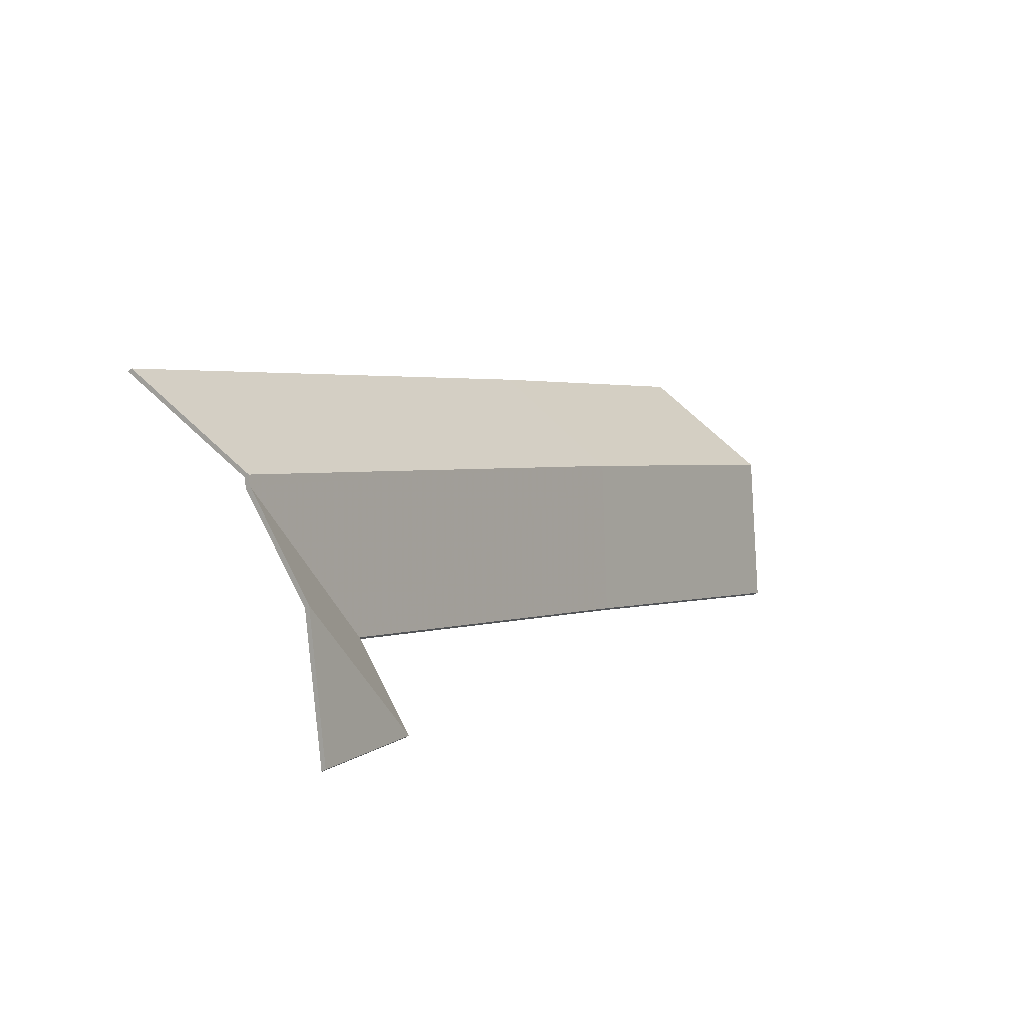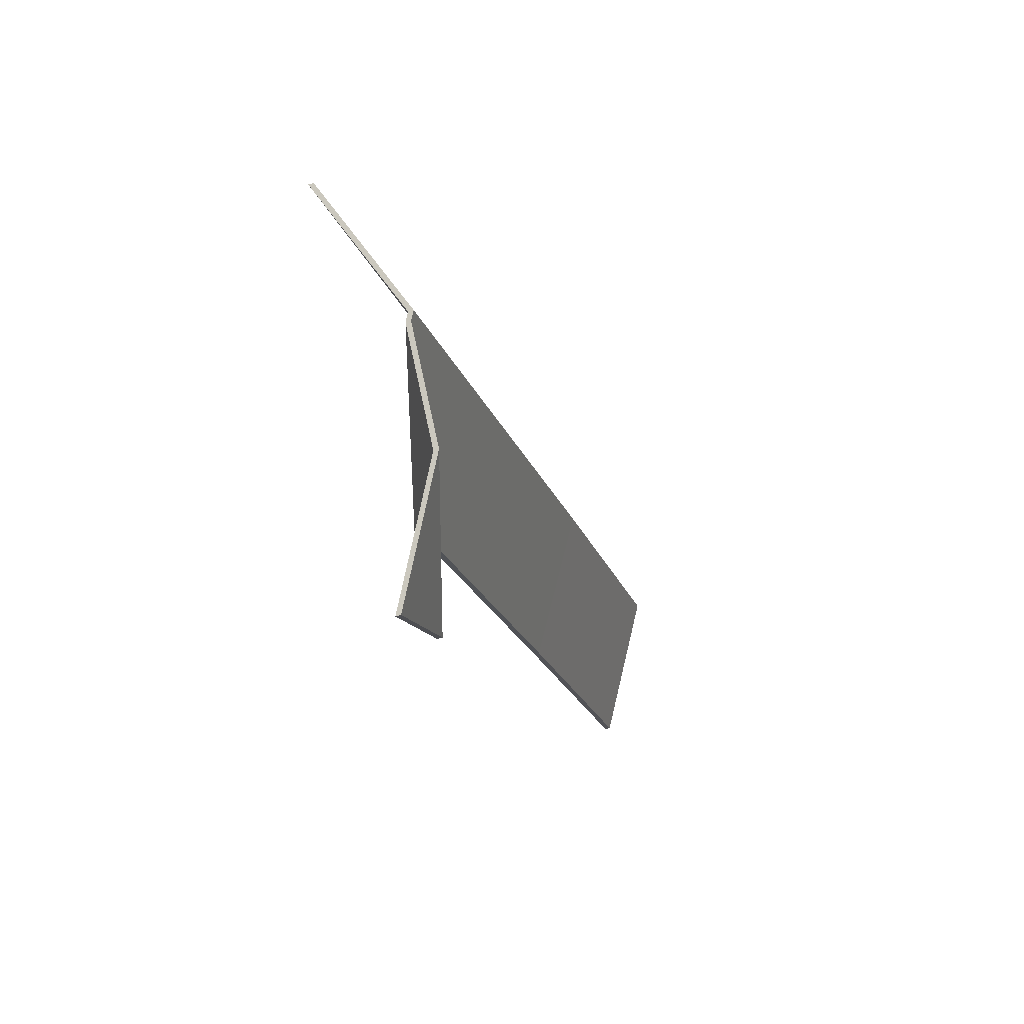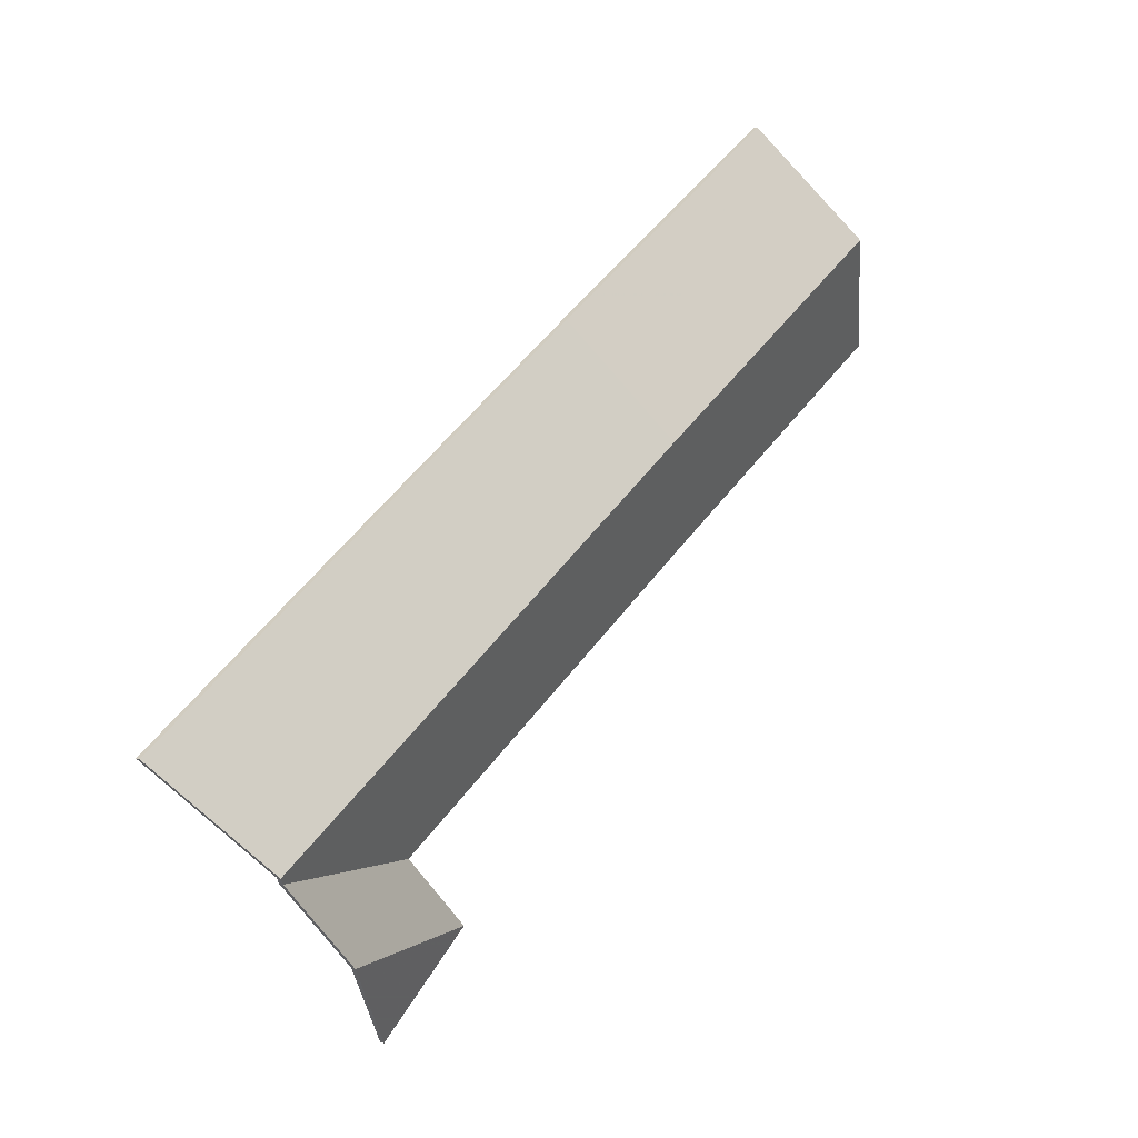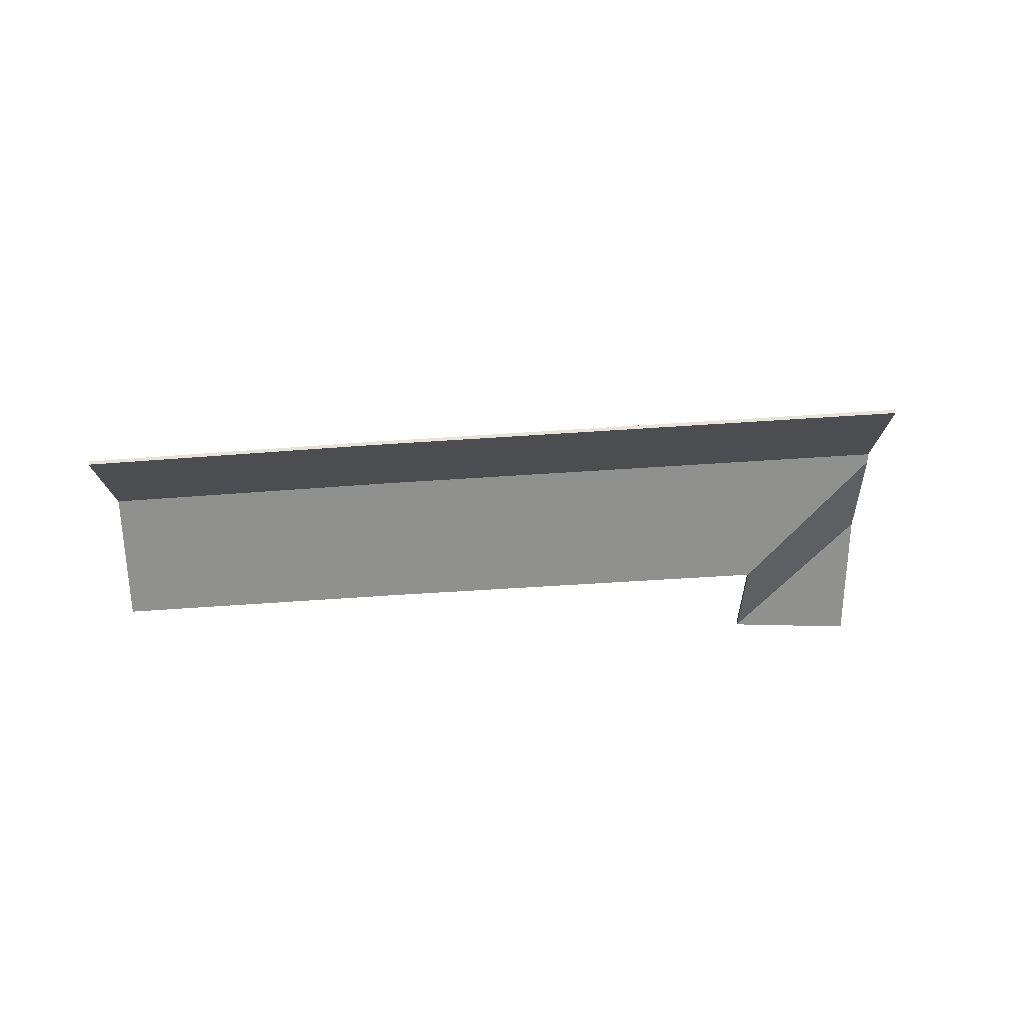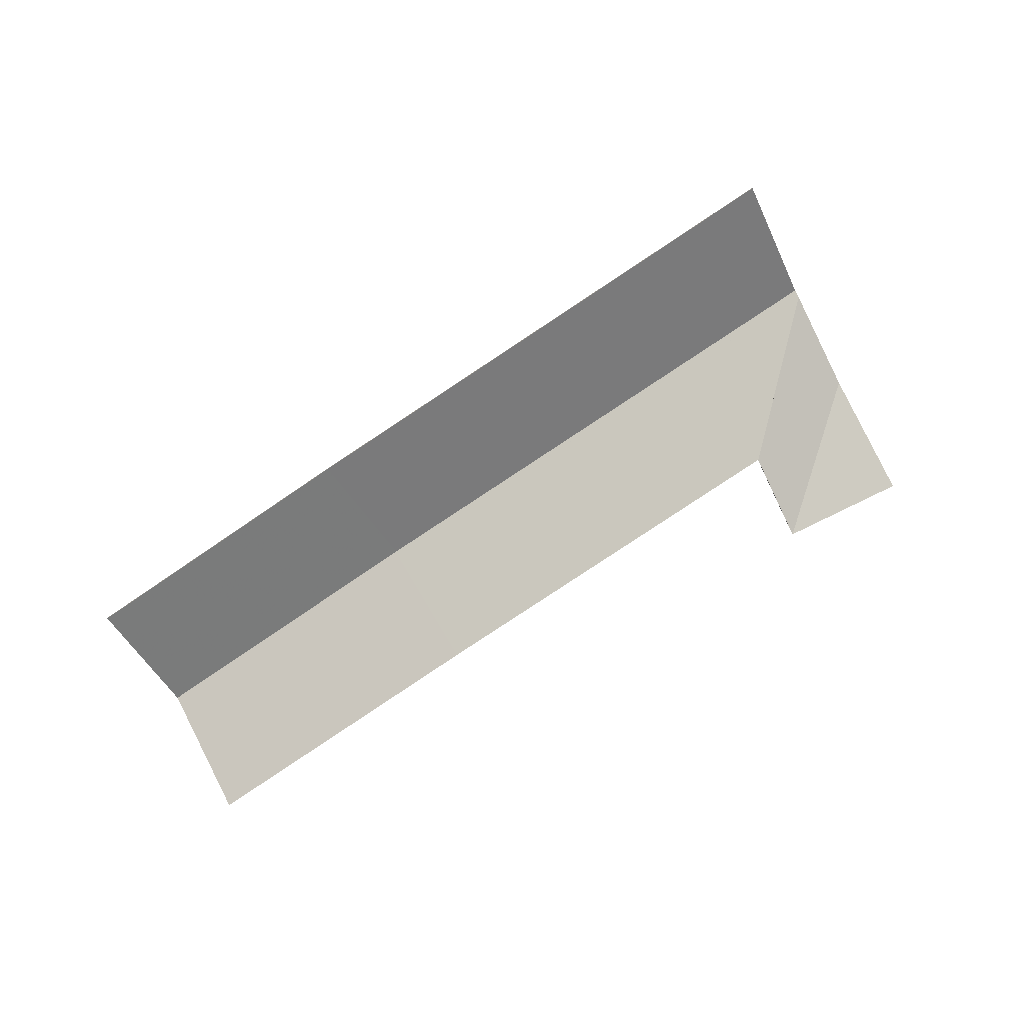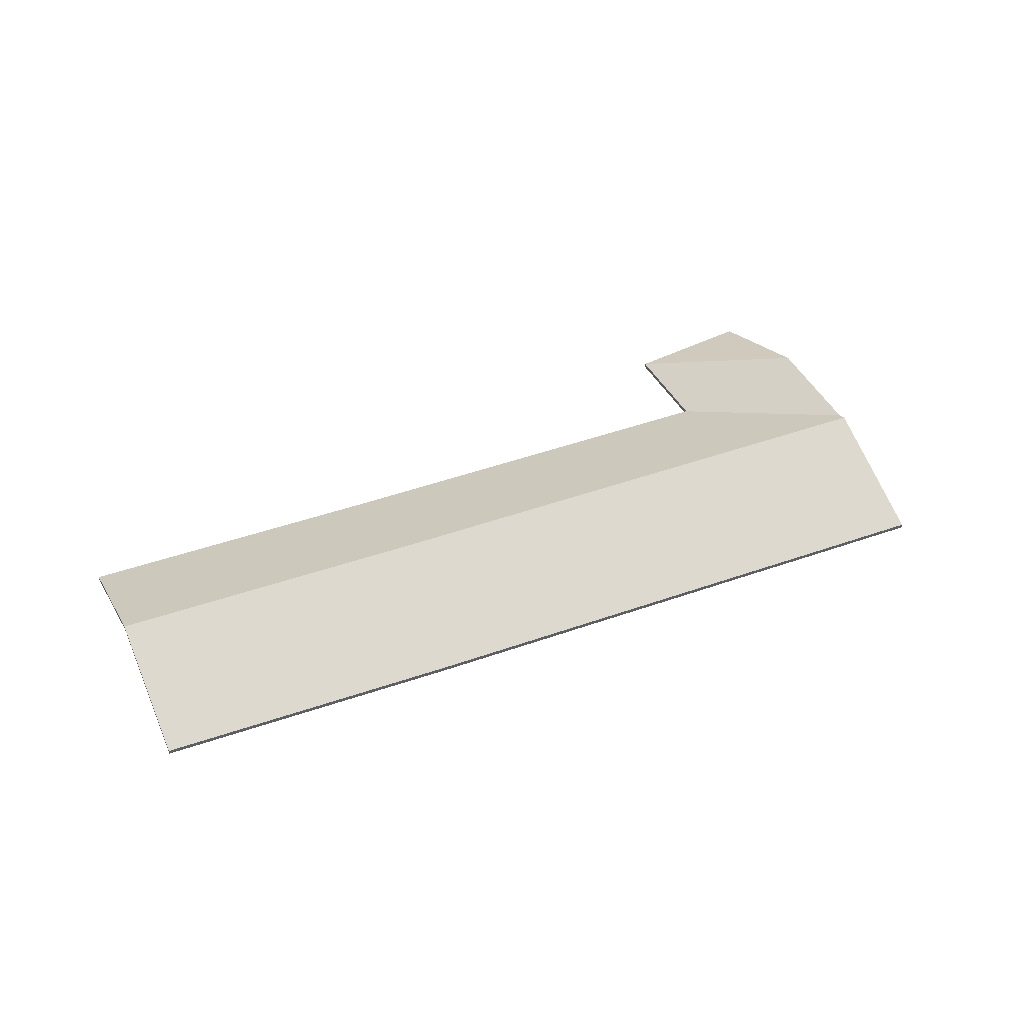
<metadata>
{"format":"obj","ext":"obj","renderer":"f3d","projection":"perspective","resolution":1024,"background":"white","views":[{"elev":-40.8,"azim":132.3,"up":"+Z"},{"elev":-54.4,"azim":108.1,"up":"+Z"},{"elev":7.4,"azim":133.9,"up":"+Z"},{"elev":-40.9,"azim":39.6,"up":"+Y"},{"elev":-79.1,"azim":68.0,"up":"+Y"},{"elev":48.5,"azim":13.0,"up":"+Y"}]}
</metadata>
<code>
v -3.481 -0.008105 4.839
v -3.556 -0.03255 4.835
v -3.556 -0.0346 4.835
v -3.481 -0.01016 4.839
v -3.556 -0.03255 4.835
v -3.516 -0.03255 4.8
v -3.516 -0.0346 4.8
v -3.556 -0.0346 4.835
v -3.516 -0.03255 4.8
v -3.481 -0.008105 4.839
v -3.481 -0.01016 4.839
v -3.516 -0.0346 4.8
v -3.556 -0.03255 4.835
v -3.481 -0.008105 4.839
v -3.516 -0.03255 4.8
v -3.516 -0.0346 4.8
v -3.481 -0.01016 4.839
v -3.556 -0.0346 4.835
v -3.481 -0.008105 4.839
v -3.451 -0.00848 4.874
v -3.451 -0.01053 4.874
v -3.481 -0.01016 4.839
v -3.451 -0.00848 4.874
v -3.529 -0.03255 4.865
v -3.529 -0.0346 4.865
v -3.451 -0.01053 4.874
v -3.529 -0.03255 4.865
v -3.556 -0.03255 4.835
v -3.556 -0.0346 4.835
v -3.529 -0.0346 4.865
v -3.556 -0.03255 4.835
v -3.481 -0.008105 4.839
v -3.481 -0.01016 4.839
v -3.556 -0.0346 4.835
v -3.451 -0.00848 4.874
v -3.481 -0.008105 4.839
v -3.556 -0.03255 4.835
v -3.529 -0.03255 4.865
v -3.556 -0.0346 4.835
v -3.481 -0.01016 4.839
v -3.451 -0.01053 4.874
v -3.529 -0.0346 4.865
v -3.448 -0.006796 4.877
v -3.411 -0.03255 4.919
v -3.411 -0.0346 4.919
v -3.448 -0.008851 4.877
v -3.642 -0.006638 5.009
v -3.448 -0.006796 4.877
v -3.448 -0.008851 4.877
v -3.642 -0.008693 5.009
v -3.411 -0.03255 4.919
v -3.61 -0.03255 5.055
v -3.61 -0.0346 5.055
v -3.411 -0.0346 4.919
v -3.61 -0.03255 5.055
v -3.642 -0.006638 5.009
v -3.642 -0.008693 5.009
v -3.61 -0.0346 5.055
v -3.448 -0.006796 4.877
v -3.642 -0.006638 5.009
v -3.61 -0.03255 5.055
v -3.411 -0.03255 4.919
v -3.61 -0.0346 5.055
v -3.642 -0.008693 5.009
v -3.448 -0.008851 4.877
v -3.411 -0.0346 4.919
v -3.642 -0.006638 5.01
v -3.673 -0.03255 4.964
v -3.673 -0.0346 4.964
v -3.642 -0.008693 5.01
v -3.642 -0.006638 5.009
v -3.642 -0.006638 5.01
v -3.642 -0.008693 5.01
v -3.642 -0.008693 5.009
v -3.673 -0.03255 4.964
v -3.529 -0.03255 4.865
v -3.529 -0.0346 4.865
v -3.673 -0.0346 4.964
v -3.529 -0.03255 4.865
v -3.451 -0.00848 4.874
v -3.451 -0.01053 4.874
v -3.529 -0.0346 4.865
v -3.448 -0.006796 4.877
v -3.642 -0.006638 5.009
v -3.642 -0.008693 5.009
v -3.448 -0.008851 4.877
v -3.451 -0.00848 4.874
v -3.448 -0.006796 4.877
v -3.448 -0.008851 4.877
v -3.451 -0.01053 4.874
v -3.642 -0.006638 5.009
v -3.448 -0.006796 4.877
v -3.451 -0.00848 4.874
v -3.529 -0.03255 4.865
v -3.673 -0.03255 4.964
v -3.642 -0.006638 5.01
v -3.451 -0.01053 4.874
v -3.448 -0.008851 4.877
v -3.642 -0.008693 5.009
v -3.642 -0.008693 5.01
v -3.673 -0.0346 4.964
v -3.529 -0.0346 4.865
v -3.642 -0.006638 5.009
v -3.61 -0.03255 5.055
v -3.61 -0.0346 5.055
v -3.642 -0.008693 5.009
v -3.642 -0.006638 5.01
v -3.642 -0.006638 5.009
v -3.642 -0.008693 5.009
v -3.642 -0.008693 5.01
v -3.61 -0.03255 5.055
v -3.72 -0.03255 5.129
v -3.72 -0.0346 5.129
v -3.61 -0.0346 5.055
v -3.72 -0.03255 5.129
v -3.753 -0.00665 5.084
v -3.753 -0.008705 5.084
v -3.72 -0.0346 5.129
v -3.753 -0.00665 5.084
v -3.642 -0.006638 5.01
v -3.642 -0.008693 5.01
v -3.753 -0.008705 5.084
v -3.642 -0.006638 5.009
v -3.753 -0.00665 5.084
v -3.72 -0.03255 5.129
v -3.61 -0.03255 5.055
v -3.753 -0.008705 5.084
v -3.642 -0.008693 5.009
v -3.61 -0.0346 5.055
v -3.72 -0.0346 5.129
v -3.753 -0.00665 5.084
v -3.787 -0.03255 5.04
v -3.787 -0.0346 5.04
v -3.753 -0.008705 5.084
v -3.787 -0.03255 5.04
v -3.673 -0.03255 4.964
v -3.673 -0.0346 4.964
v -3.787 -0.0346 5.04
v -3.673 -0.03255 4.964
v -3.642 -0.006638 5.01
v -3.642 -0.008693 5.01
v -3.673 -0.0346 4.964
v -3.642 -0.006638 5.01
v -3.753 -0.00665 5.084
v -3.753 -0.008705 5.084
v -3.642 -0.008693 5.01
v -3.787 -0.03255 5.04
v -3.753 -0.00665 5.084
v -3.642 -0.006638 5.01
v -3.673 -0.03255 4.964
v -3.642 -0.008693 5.01
v -3.753 -0.008705 5.084
v -3.787 -0.0346 5.04
v -3.673 -0.0346 4.964
f 1 2 3
f 1 3 4
f 5 6 7
f 5 7 8
f 9 10 11
f 9 11 12
f 13 14 15
f 16 17 18
f 19 20 21
f 19 21 22
f 23 24 25
f 23 25 26
f 27 28 29
f 27 29 30
f 31 32 33
f 31 33 34
f 35 36 37
f 35 37 38
f 39 40 41
f 39 41 42
f 43 44 45
f 43 45 46
f 47 48 49
f 47 49 50
f 51 52 53
f 51 53 54
f 55 56 57
f 55 57 58
f 59 60 61
f 59 61 62
f 63 64 65
f 63 65 66
f 67 68 69
f 67 69 70
f 71 72 73
f 71 73 74
f 75 76 77
f 75 77 78
f 79 80 81
f 79 81 82
f 83 84 85
f 83 85 86
f 87 88 89
f 87 89 90
f 91 92 93
f 91 93 94
f 91 94 95
f 91 95 96
f 97 98 99
f 97 99 100
f 97 100 101
f 97 101 102
f 103 104 105
f 103 105 106
f 107 108 109
f 107 109 110
f 111 112 113
f 111 113 114
f 115 116 117
f 115 117 118
f 119 120 121
f 119 121 122
f 123 124 125
f 123 125 126
f 127 128 129
f 127 129 130
f 131 132 133
f 131 133 134
f 135 136 137
f 135 137 138
f 139 140 141
f 139 141 142
f 143 144 145
f 143 145 146
f 147 148 149
f 147 149 150
f 151 152 153
f 151 153 154

</code>
